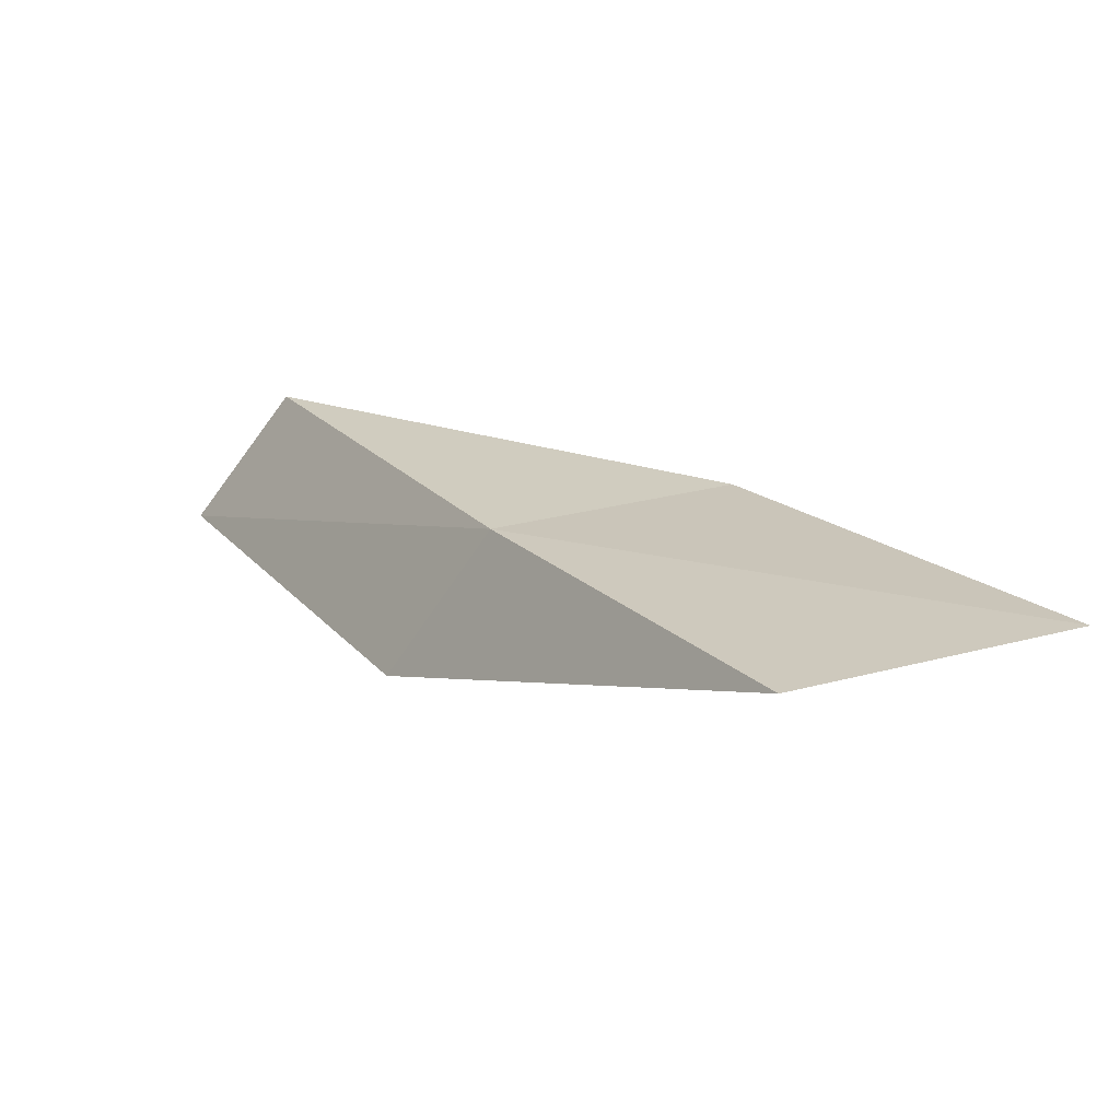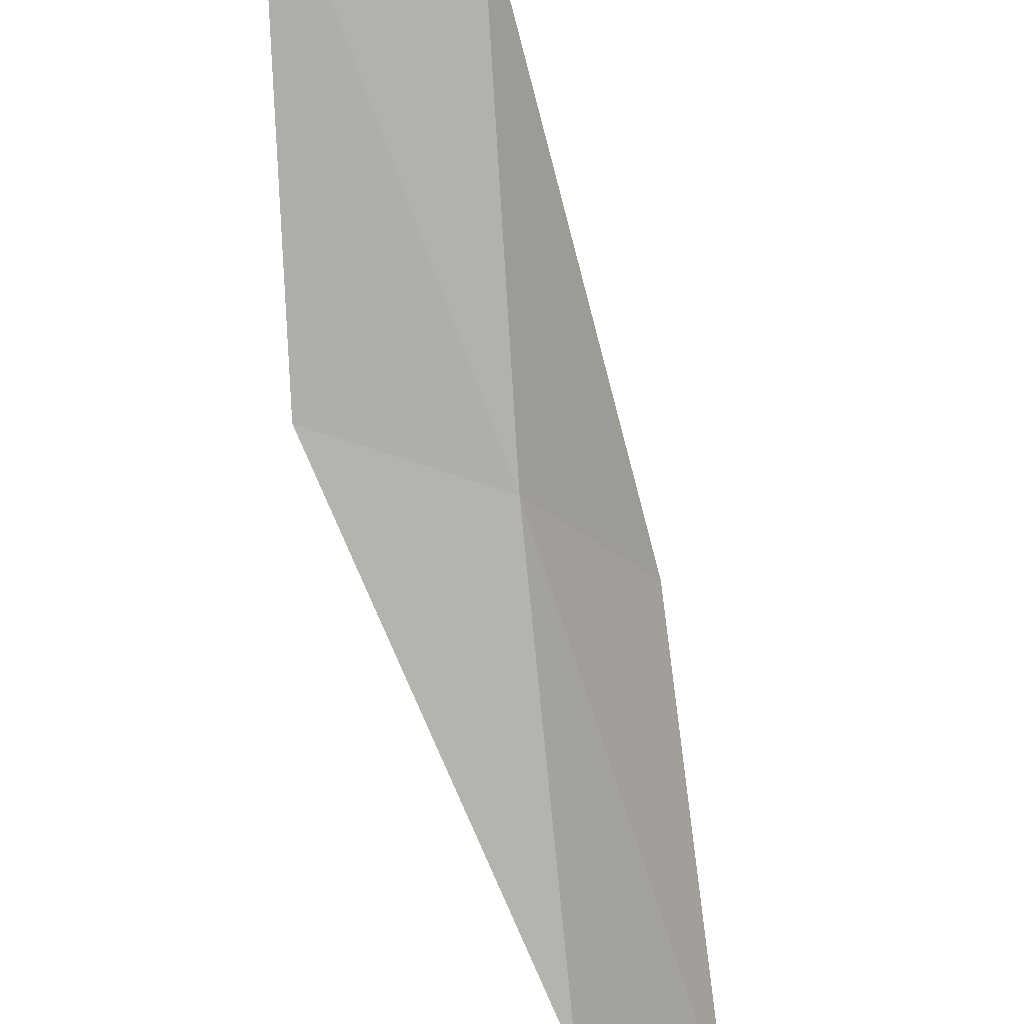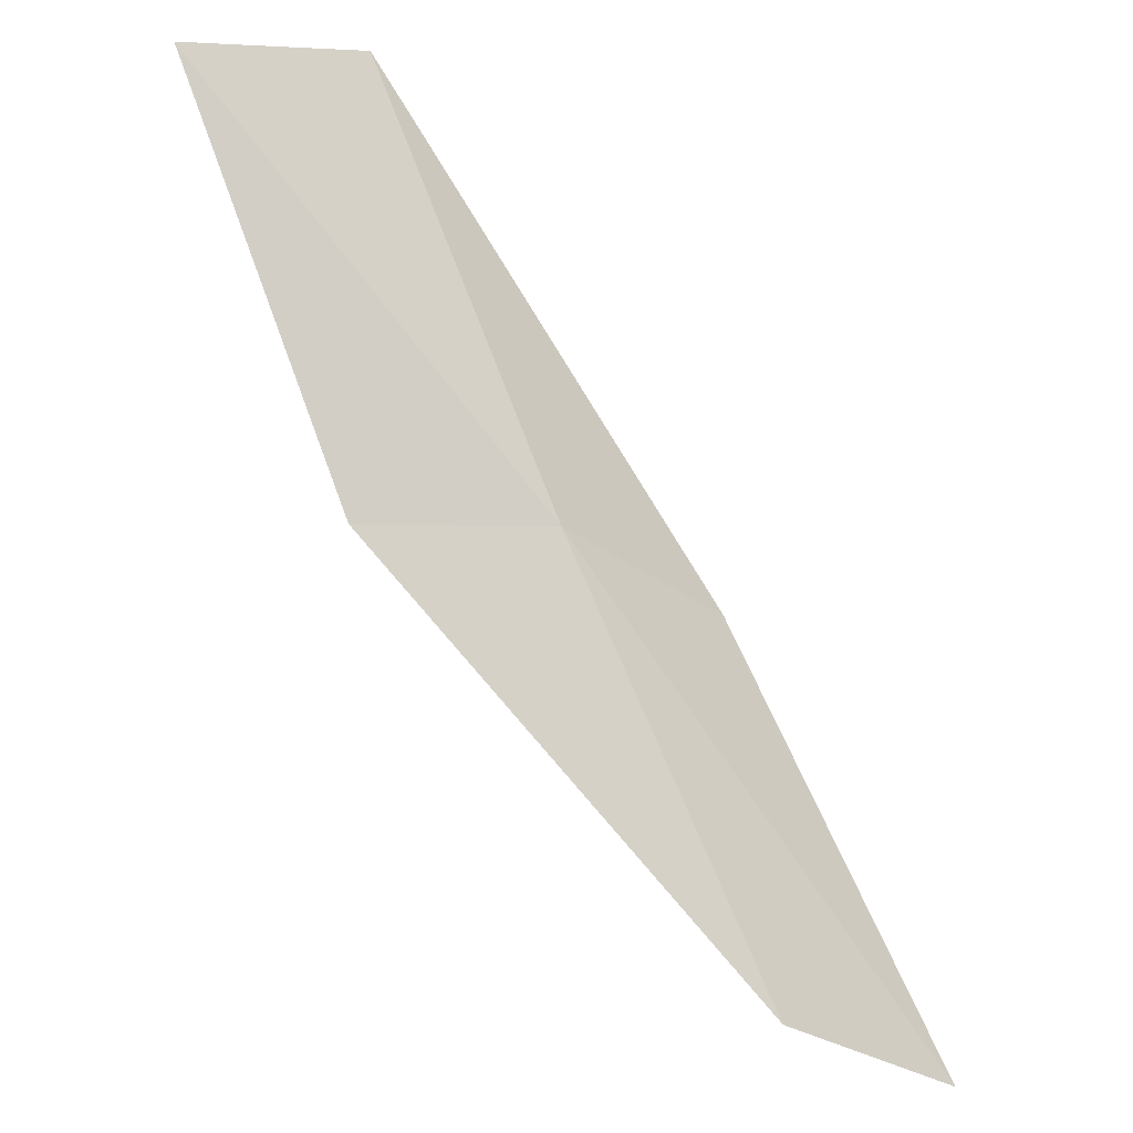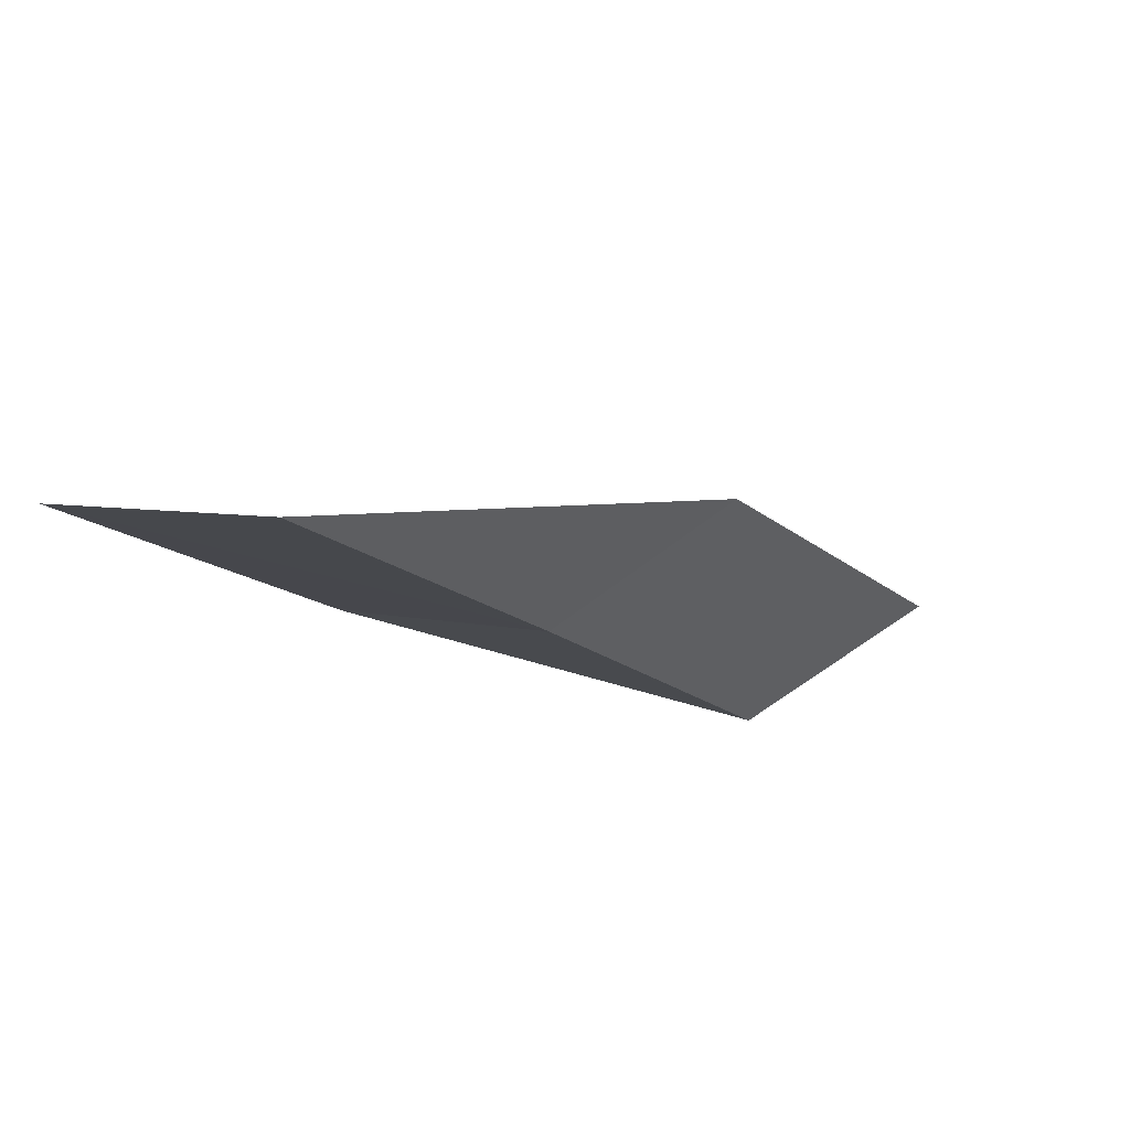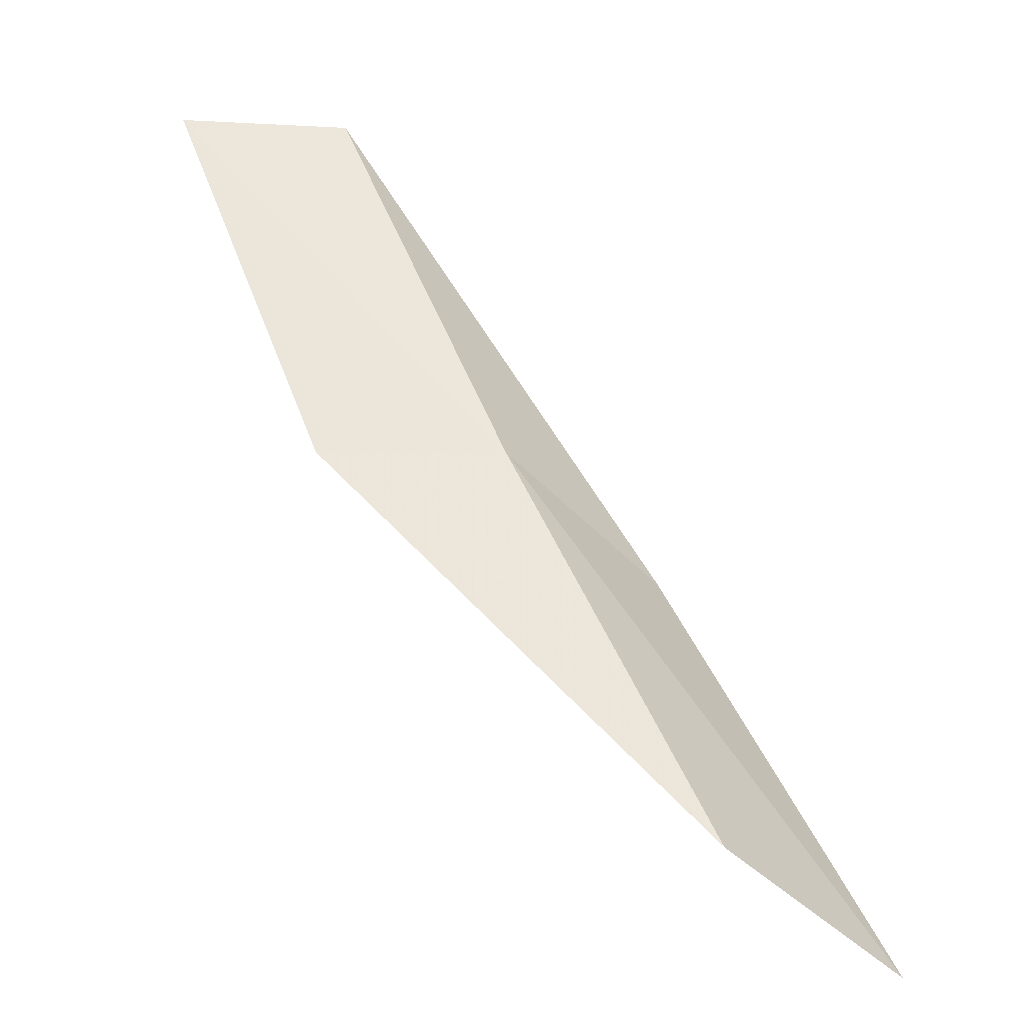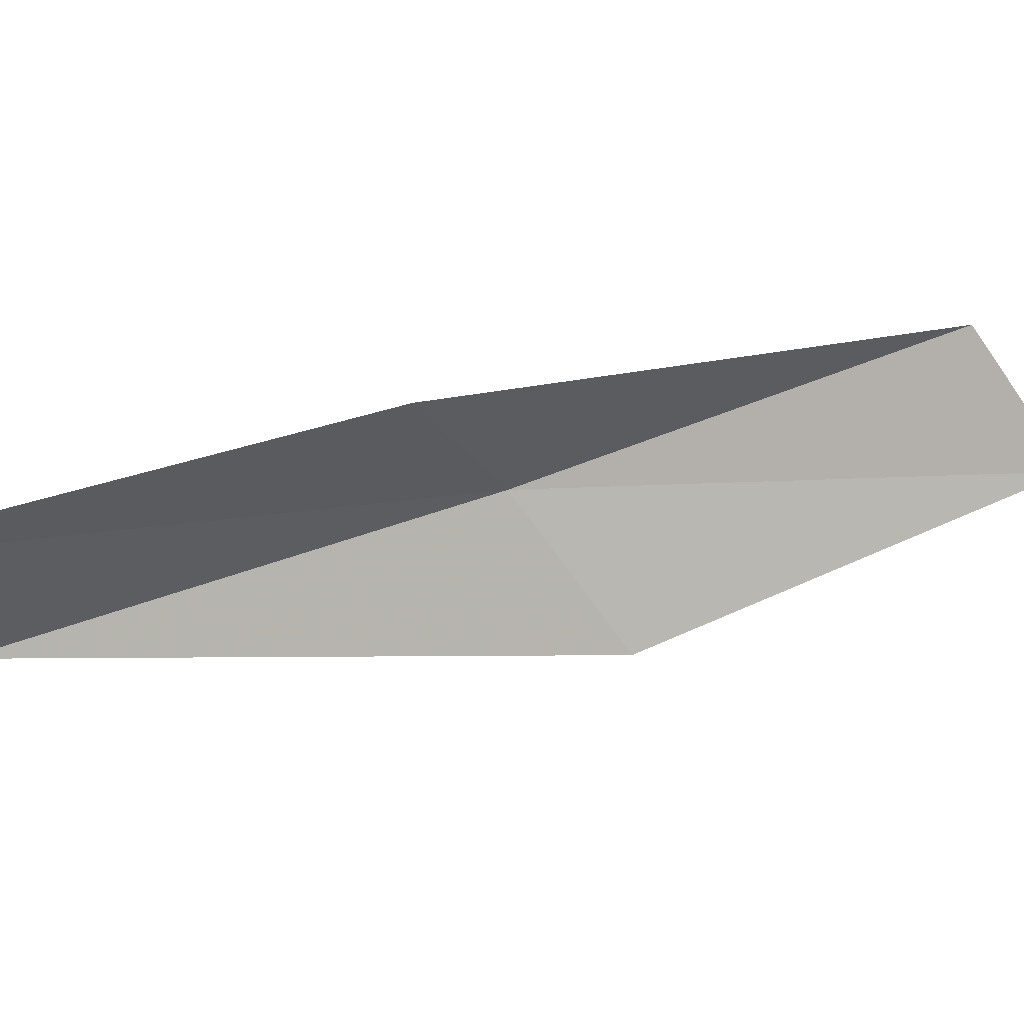
<metadata>
{"format":"obj","ext":"obj","renderer":"f3d","projection":"perspective","resolution":1024,"background":"white","views":[{"elev":-60.1,"azim":-112.2,"up":"+Z"},{"elev":78.2,"azim":-164.1,"up":"+Y"},{"elev":-30.0,"azim":-171.2,"up":"+Z"},{"elev":58.6,"azim":-163.3,"up":"+Z"},{"elev":-55.4,"azim":-170.2,"up":"+Z"},{"elev":-79.0,"azim":-54.6,"up":"+Y"}]}
</metadata>
<code>
v 0.4534 -35.59 92.57
v -0.9408 -37.65 92.57
v 2.08 -33.51 97.07
v 3.997 -33.08 97.07
v 2.506 -35.23 92.57
v -2.951 -39.68 88.06
v -1.373 -37.58 88.06
f 1 3 2
f 1 5 4
f 1 4 3
f 1 6 7
f 1 2 6
f 1 7 5

</code>
